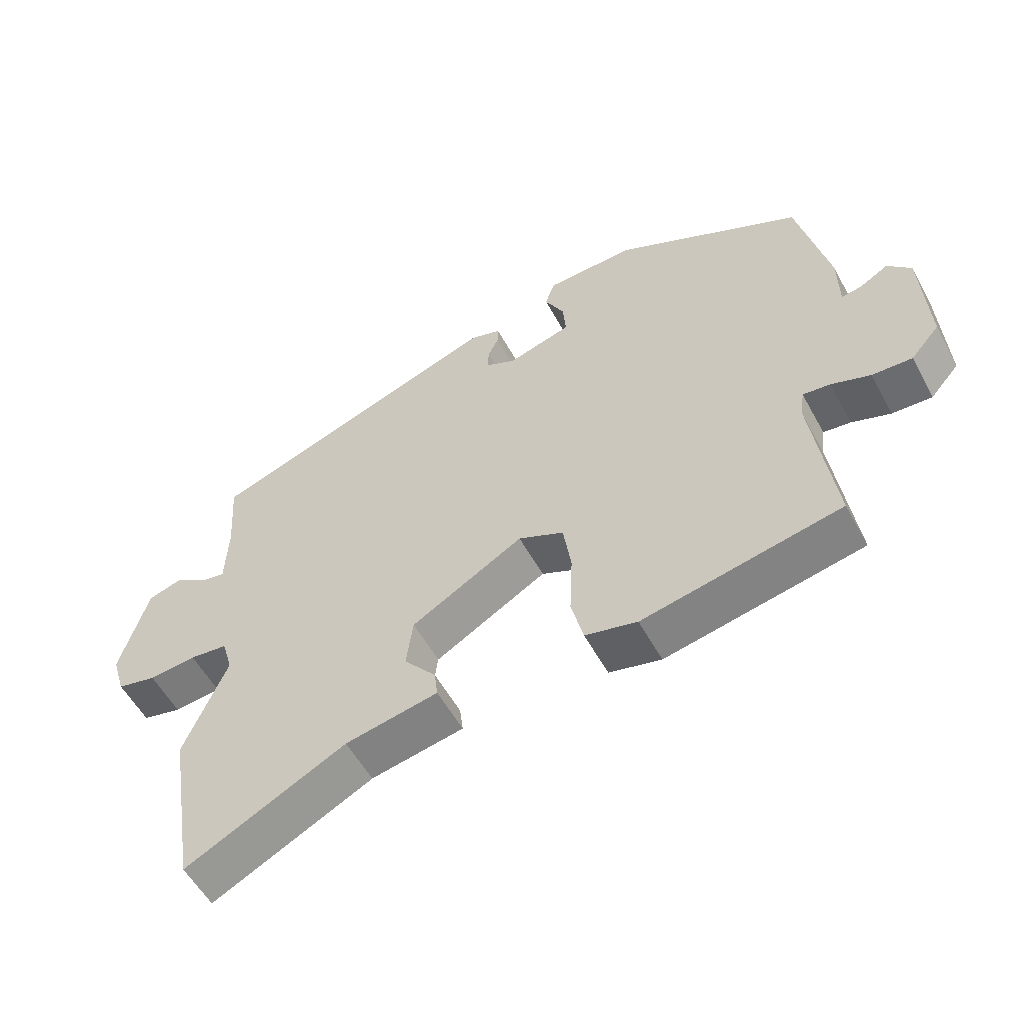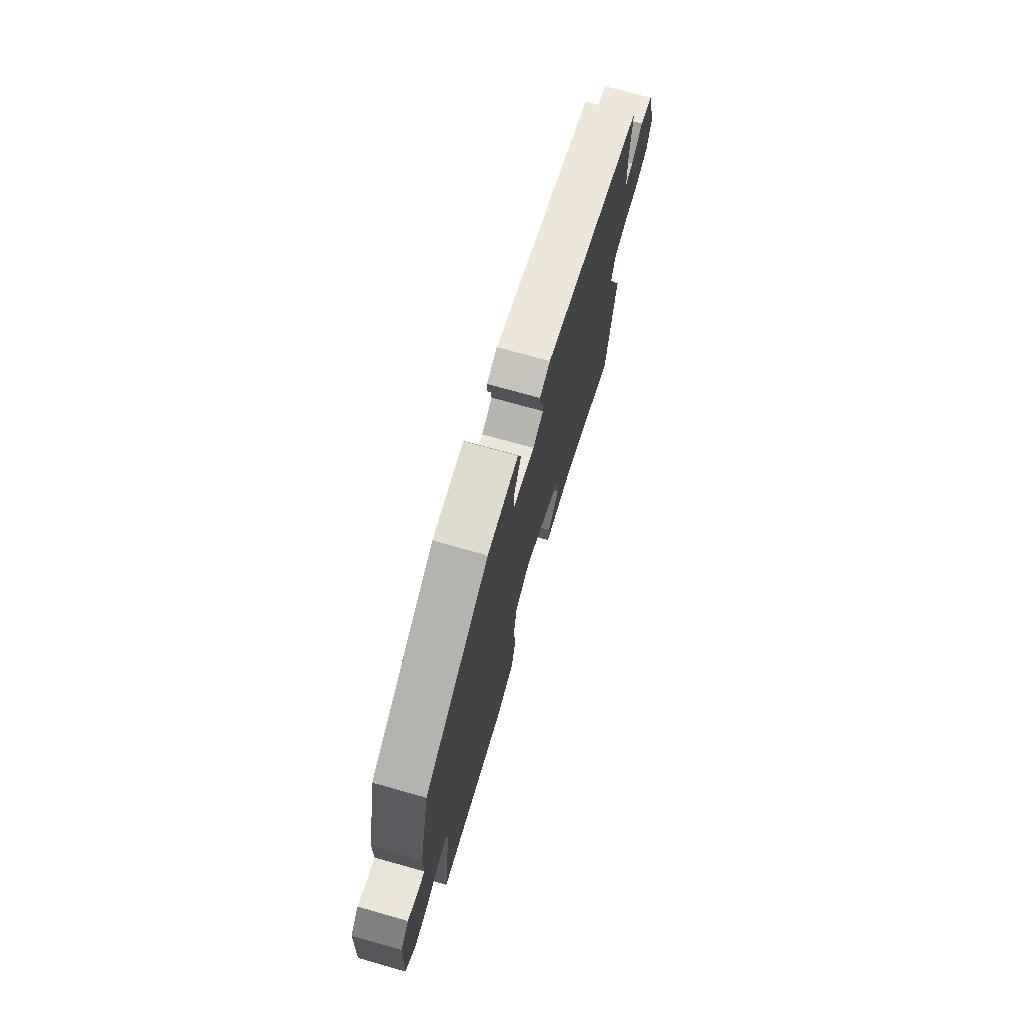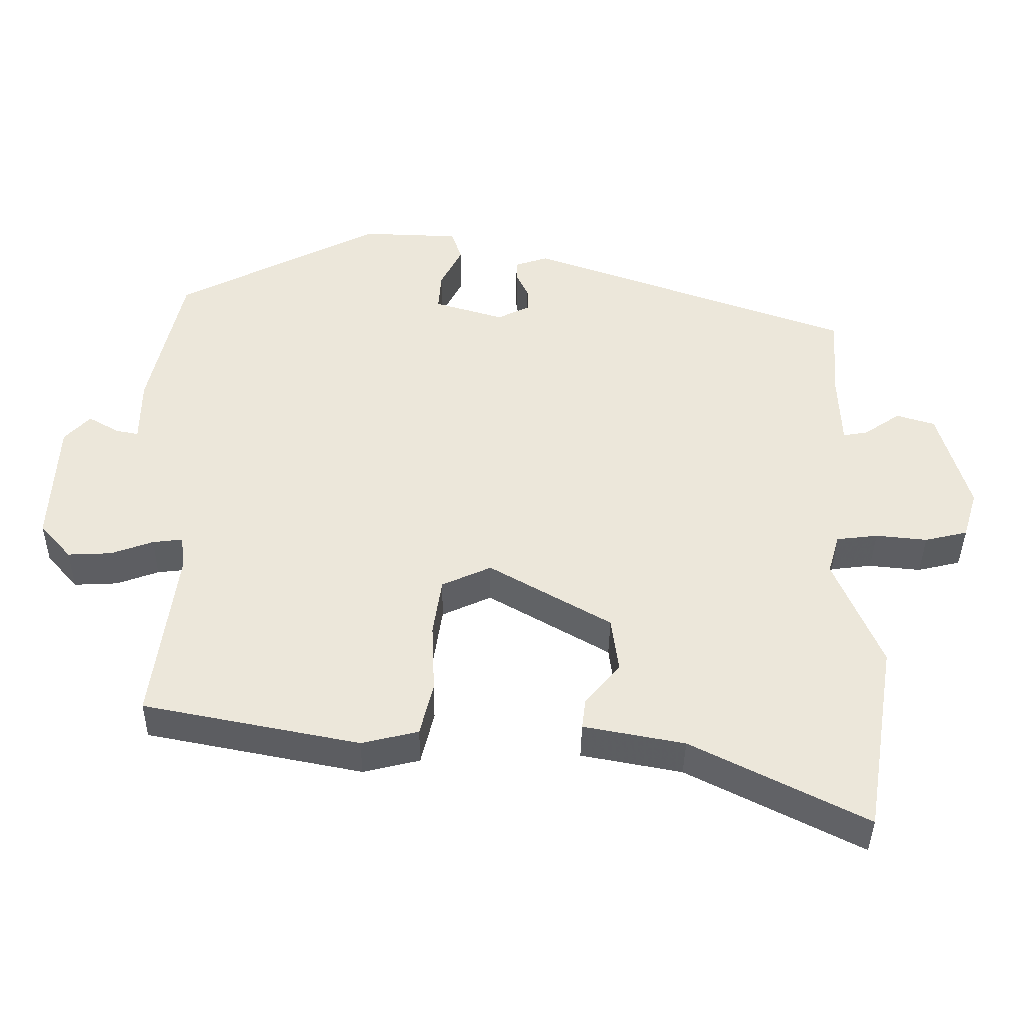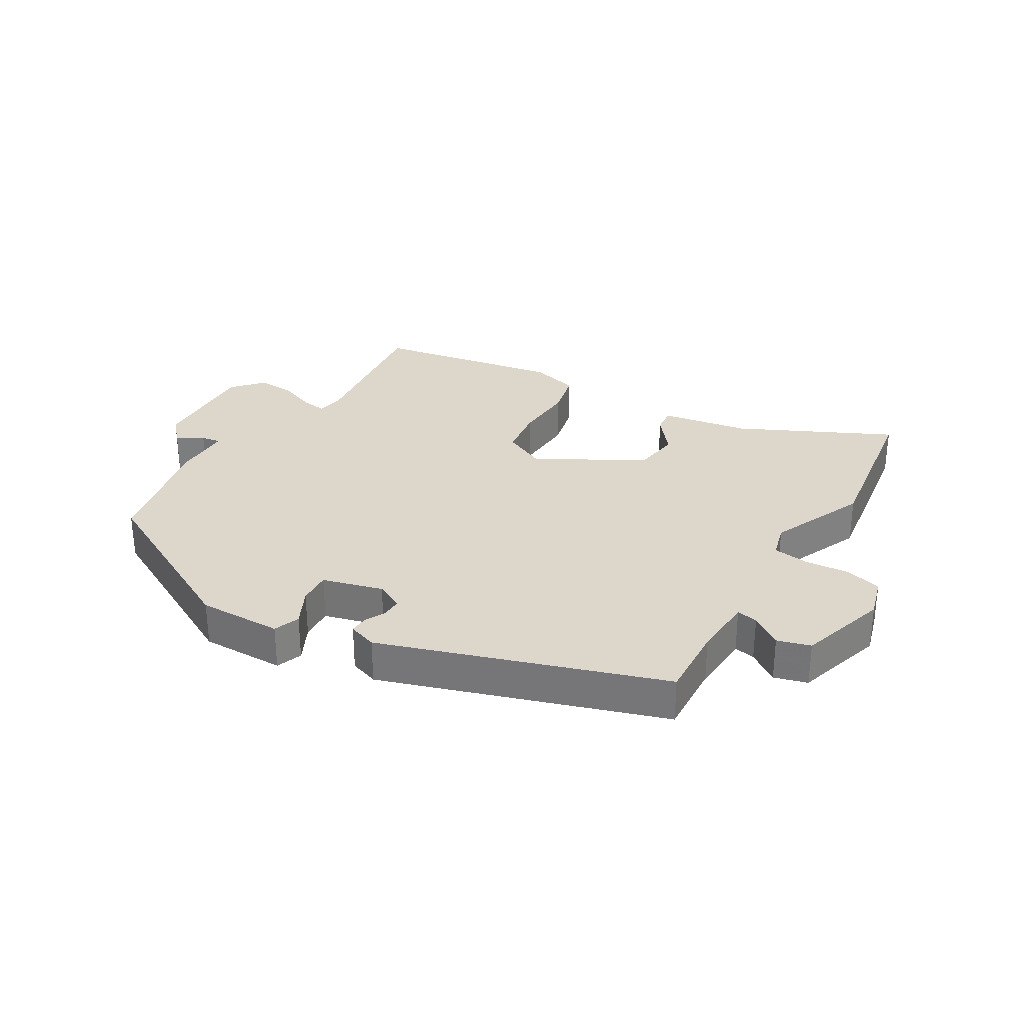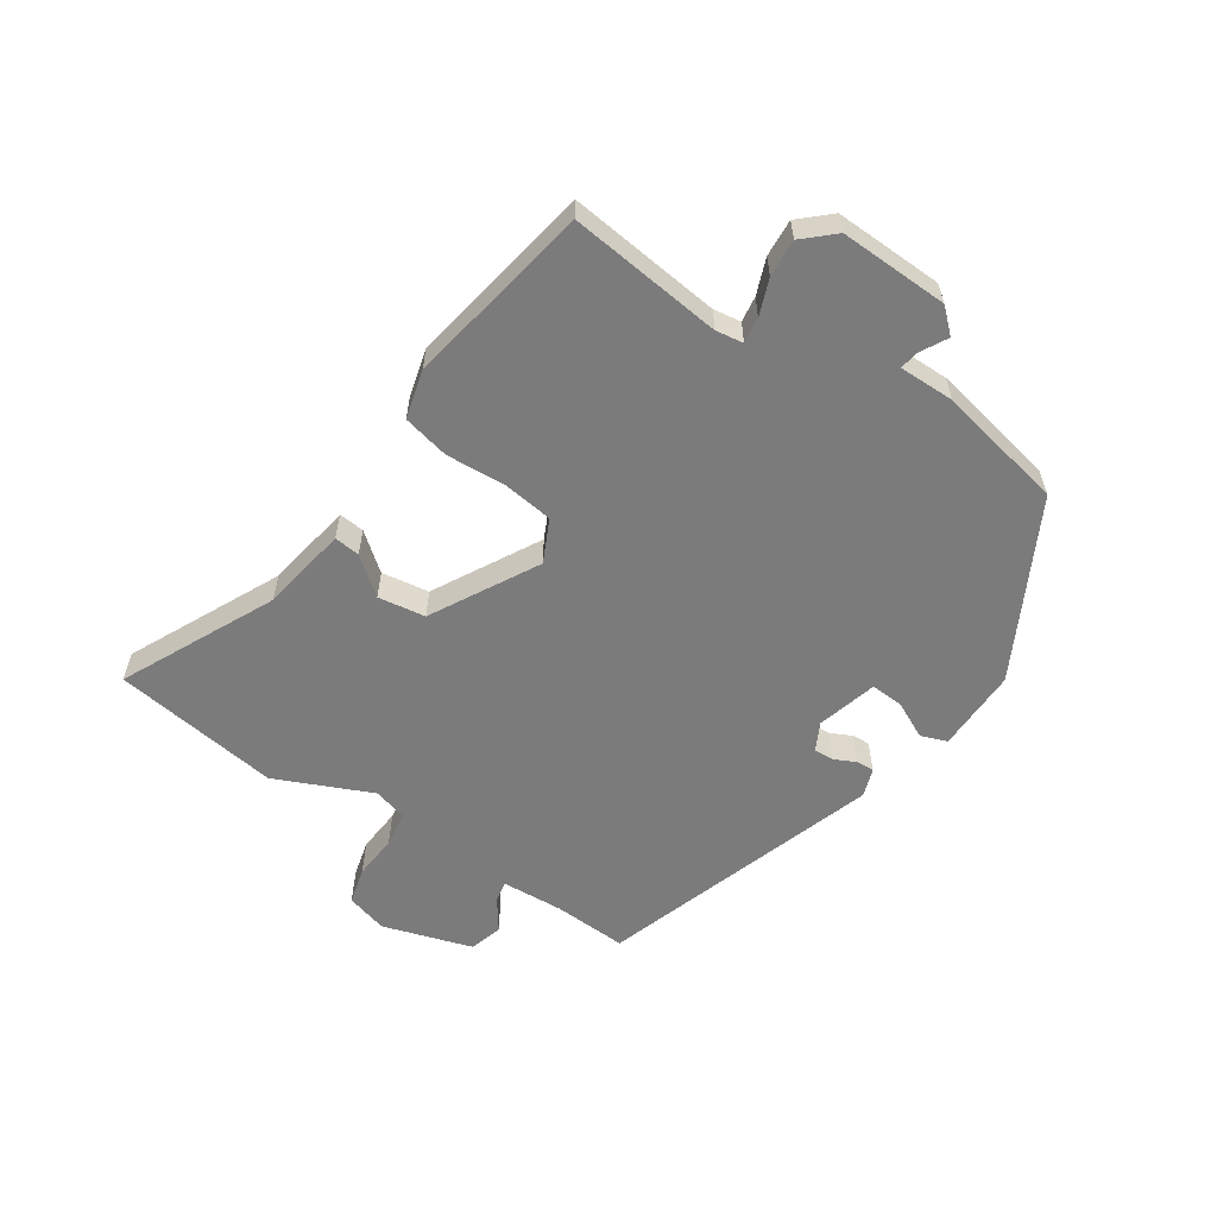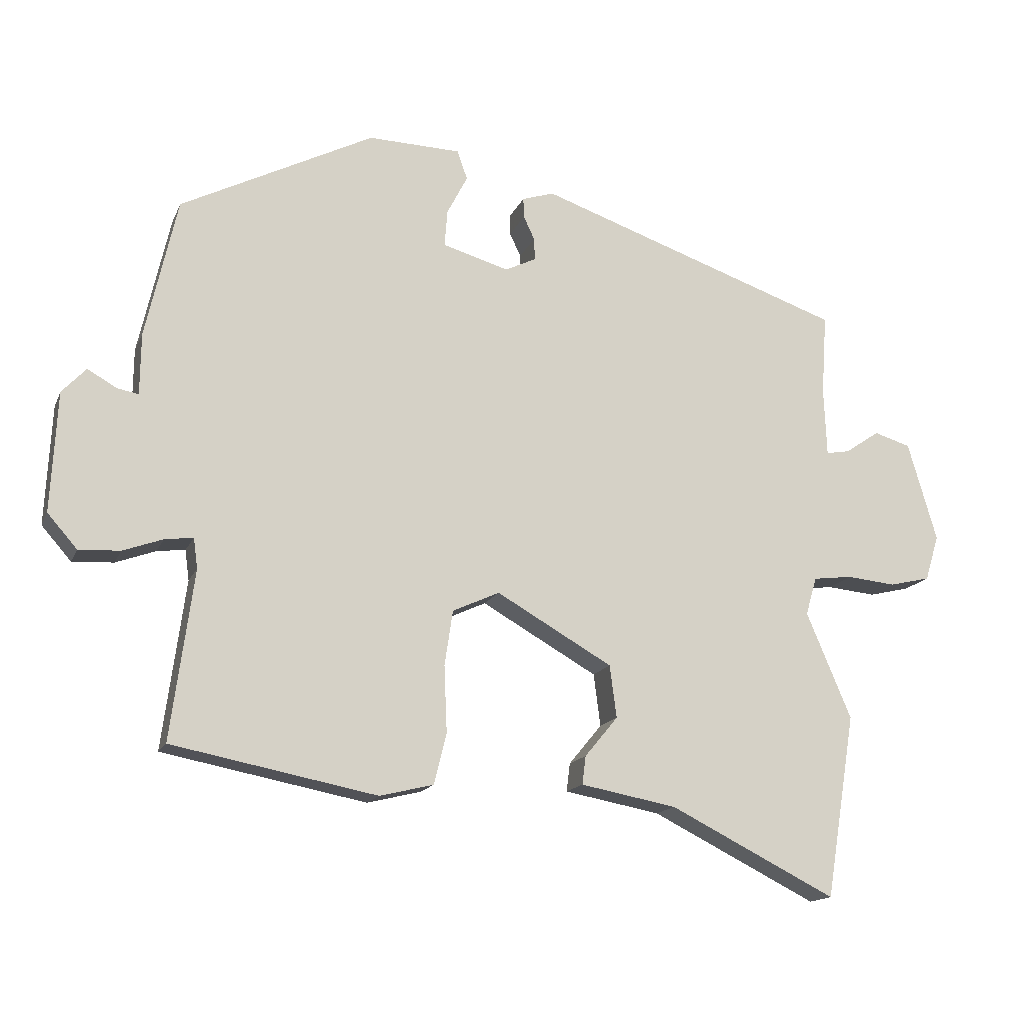
<metadata>
{"format":"obj","ext":"obj","renderer":"f3d","projection":"perspective","resolution":1024,"background":"white","views":[{"elev":-55.4,"azim":-151.7,"up":"+Z"},{"elev":72.2,"azim":-74.2,"up":"+Z"},{"elev":-39.6,"azim":-0.7,"up":"+Z"},{"elev":30.8,"azim":31.7,"up":"+Y"},{"elev":-58.5,"azim":-122.7,"up":"+Y"},{"elev":-15.3,"azim":-17.4,"up":"+Z"}]}
</metadata>
<code>
v 0.53 0.07 -0.312
v 0.487 0.07 -0.578
v 0.246 0.07 -0.457
v 0.107 0.07 -0.431
v 0.112 0.07 -0.39
v 0.16 0.07 -0.332
v 0.15 0.07 -0.256
v -0.018 0.07 -0.16
v -0.086 0.07 -0.191
v -0.098 0.07 -0.271
v -0.094 0.07 -0.367
v -0.112 0.07 -0.441
v -0.19 0.07 -0.46
v -0.487 0.07 -0.402
v -0.454 0.07 -0.157
v -0.46 0.07 -0.113
v -0.501 0.07 -0.118
v -0.559 0.07 -0.139
v -0.619 0.07 -0.142
v -0.662 0.07 -0.093
v -0.653 0.07 0.081
v -0.618 0.07 0.118
v -0.576 0.07 0.094
v -0.545 0.07 0.088
v -0.544 0.07 0.177
v -0.498 0.07 0.38
v -0.218 0.07 0.522
v -0.084 0.07 0.518
v -0.069 0.07 0.476
v -0.099 0.07 0.418
v -0.103 0.07 0.365
v -0.007 0.07 0.337
v 0.038 0.07 0.359
v 0.037 0.07 0.391
v 0.021 0.07 0.425
v 0.02 0.07 0.454
v 0.066 0.07 0.469
v 0.513 0.07 0.314
v 0.505 0.07 0.196
v 0.509 0.07 0.097
v 0.543 0.07 0.103
v 0.593 0.07 0.137
v 0.646 0.07 0.121
v 0.688 0.07 -0.023
v 0.668 0.07 -0.089
v 0.609 0.07 -0.103
v 0.538 0.07 -0.096
v 0.481 0.07 -0.103
v 0.465 0.07 -0.158
v 0.53 0 -0.312
v 0.487 0 -0.578
v 0.246 0 -0.457
v 0.107 0 -0.431
v 0.112 0 -0.39
v 0.16 0 -0.332
v 0.15 0 -0.256
v -0.018 0 -0.16
v -0.086 0 -0.191
v -0.098 0 -0.271
v -0.094 0 -0.367
v -0.112 0 -0.441
v -0.19 0 -0.46
v -0.487 0 -0.402
v -0.454 0 -0.157
v -0.46 0 -0.113
v -0.501 0 -0.118
v -0.559 0 -0.139
v -0.619 0 -0.142
v -0.662 0 -0.093
v -0.653 0 0.081
v -0.618 0 0.118
v -0.576 0 0.094
v -0.545 0 0.088
v -0.544 0 0.177
v -0.498 0 0.38
v -0.218 0 0.522
v -0.084 0 0.518
v -0.069 0 0.476
v -0.099 0 0.418
v -0.103 0 0.365
v -0.007 0 0.337
v 0.038 0 0.359
v 0.037 0 0.391
v 0.021 0 0.425
v 0.02 0 0.454
v 0.066 0 0.469
v 0.513 0 0.314
v 0.505 0 0.196
v 0.509 0 0.097
v 0.543 0 0.103
v 0.593 0 0.137
v 0.646 0 0.121
v 0.688 0 -0.023
v 0.668 0 -0.089
v 0.609 0 -0.103
v 0.538 0 -0.096
v 0.481 0 -0.103
v 0.465 0 -0.158
f 44 45 46 47
f 44 47 48
f 41 42 43 44
f 40 41 44 48
f 39 40 48 49
f 37 38 39 49
f 34 35 36 37
f 33 34 37 49
f 27 28 29 30
f 27 30 31
f 24 25 26 27
f 24 27 31
f 20 21 22 23
f 20 23 24
f 17 18 19 20
f 16 17 20 24
f 12 13 14 15
f 10 11 12 15
f 9 10 15 16
f 8 9 16 24
f 3 4 5 6
f 3 6 7
f 2 3 7
f 1 2 7
f 32 33 49 1
f 8 24 31 32
f 1 7 8 32
f 96 95 94 93
f 97 96 93
f 93 92 91 90
f 97 93 90 89
f 98 97 89 88
f 98 88 87 86
f 86 85 84 83
f 98 86 83 82
f 79 78 77 76
f 80 79 76
f 76 75 74 73
f 80 76 73
f 72 71 70 69
f 73 72 69
f 69 68 67 66
f 73 69 66 65
f 64 63 62 61
f 64 61 60 59
f 65 64 59 58
f 73 65 58 57
f 55 54 53 52
f 56 55 52
f 56 52 51
f 56 51 50
f 50 98 82 81
f 81 80 73 57
f 81 57 56 50
f 1 50 51 2
f 2 51 52 3
f 3 52 53 4
f 4 53 54 5
f 5 54 55 6
f 6 55 56 7
f 7 56 57 8
f 8 57 58 9
f 9 58 59 10
f 10 59 60 11
f 11 60 61 12
f 12 61 62 13
f 13 62 63 14
f 14 63 64 15
f 15 64 65 16
f 16 65 66 17
f 17 66 67 18
f 18 67 68 19
f 19 68 69 20
f 20 69 70 21
f 21 70 71 22
f 22 71 72 23
f 23 72 73 24
f 24 73 74 25
f 25 74 75 26
f 26 75 76 27
f 27 76 77 28
f 28 77 78 29
f 29 78 79 30
f 30 79 80 31
f 31 80 81 32
f 32 81 82 33
f 33 82 83 34
f 34 83 84 35
f 35 84 85 36
f 36 85 86 37
f 37 86 87 38
f 38 87 88 39
f 39 88 89 40
f 40 89 90 41
f 41 90 91 42
f 42 91 92 43
f 43 92 93 44
f 44 93 94 45
f 45 94 95 46
f 46 95 96 47
f 47 96 97 48
f 48 97 98 49
f 49 98 50 1

</code>
